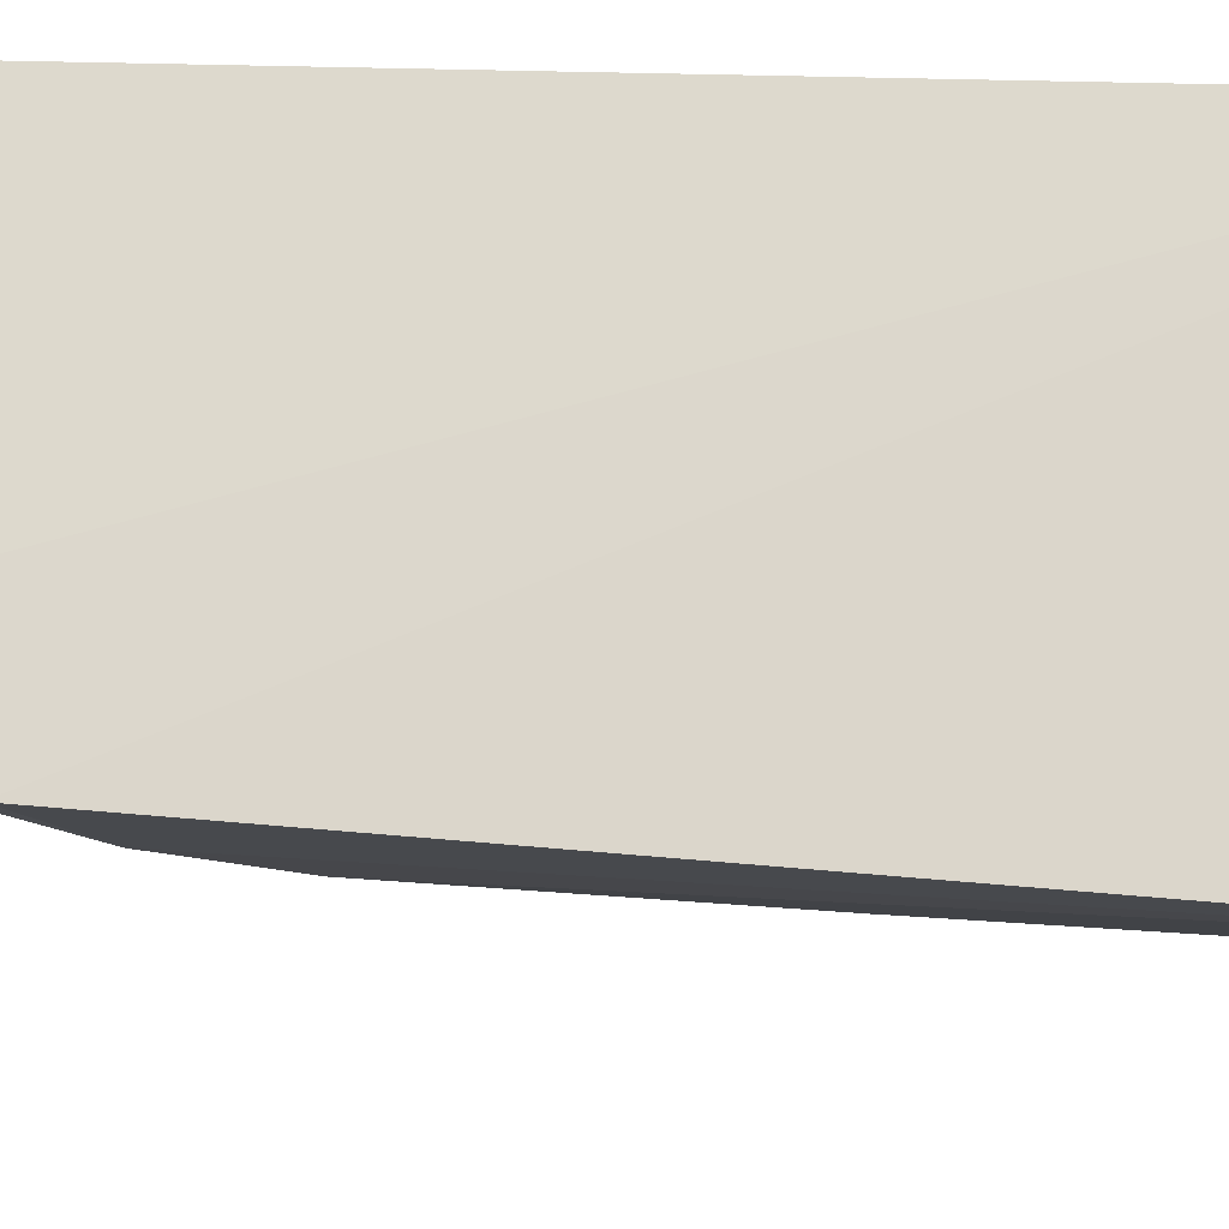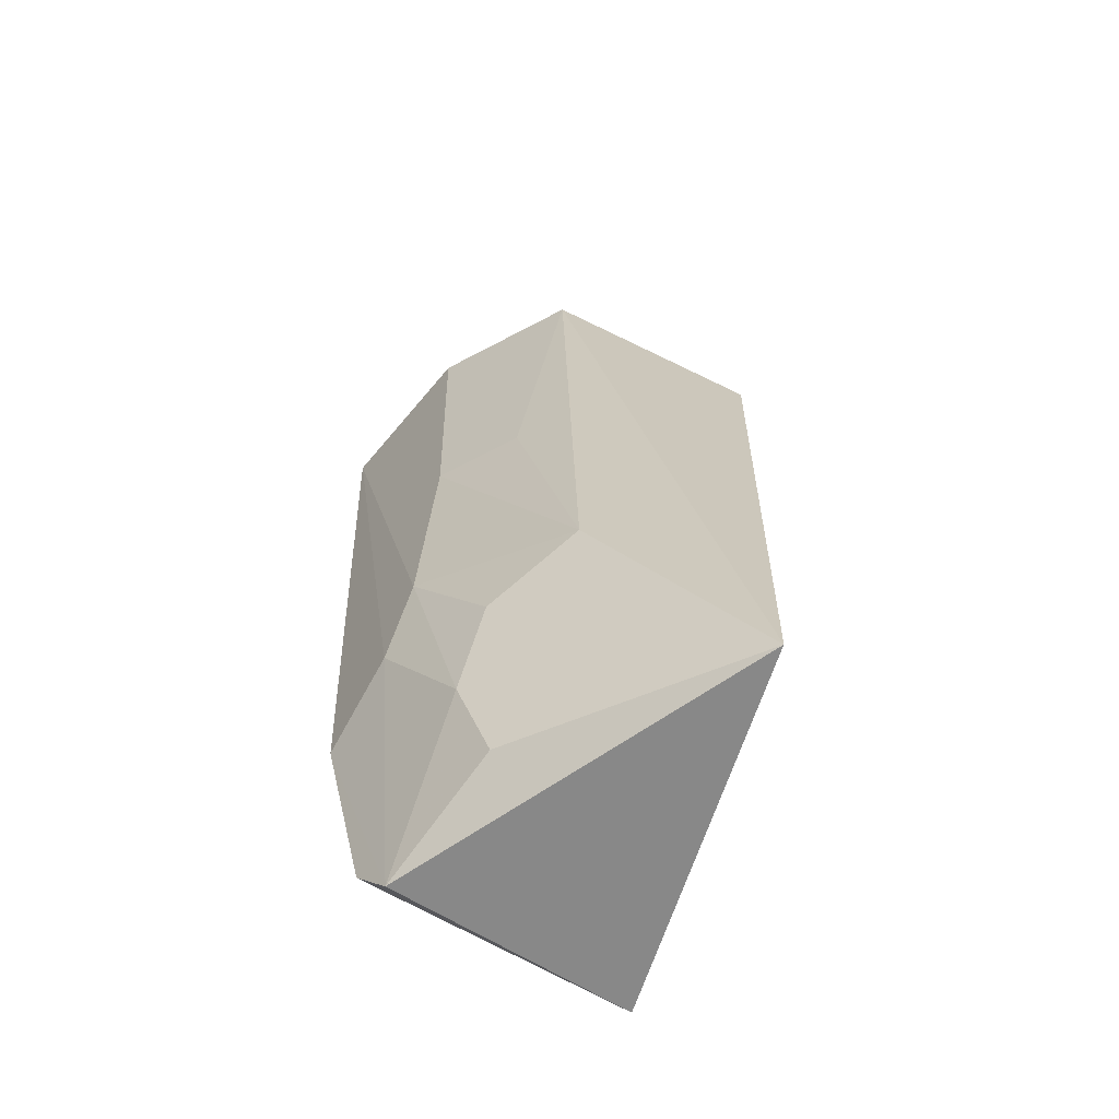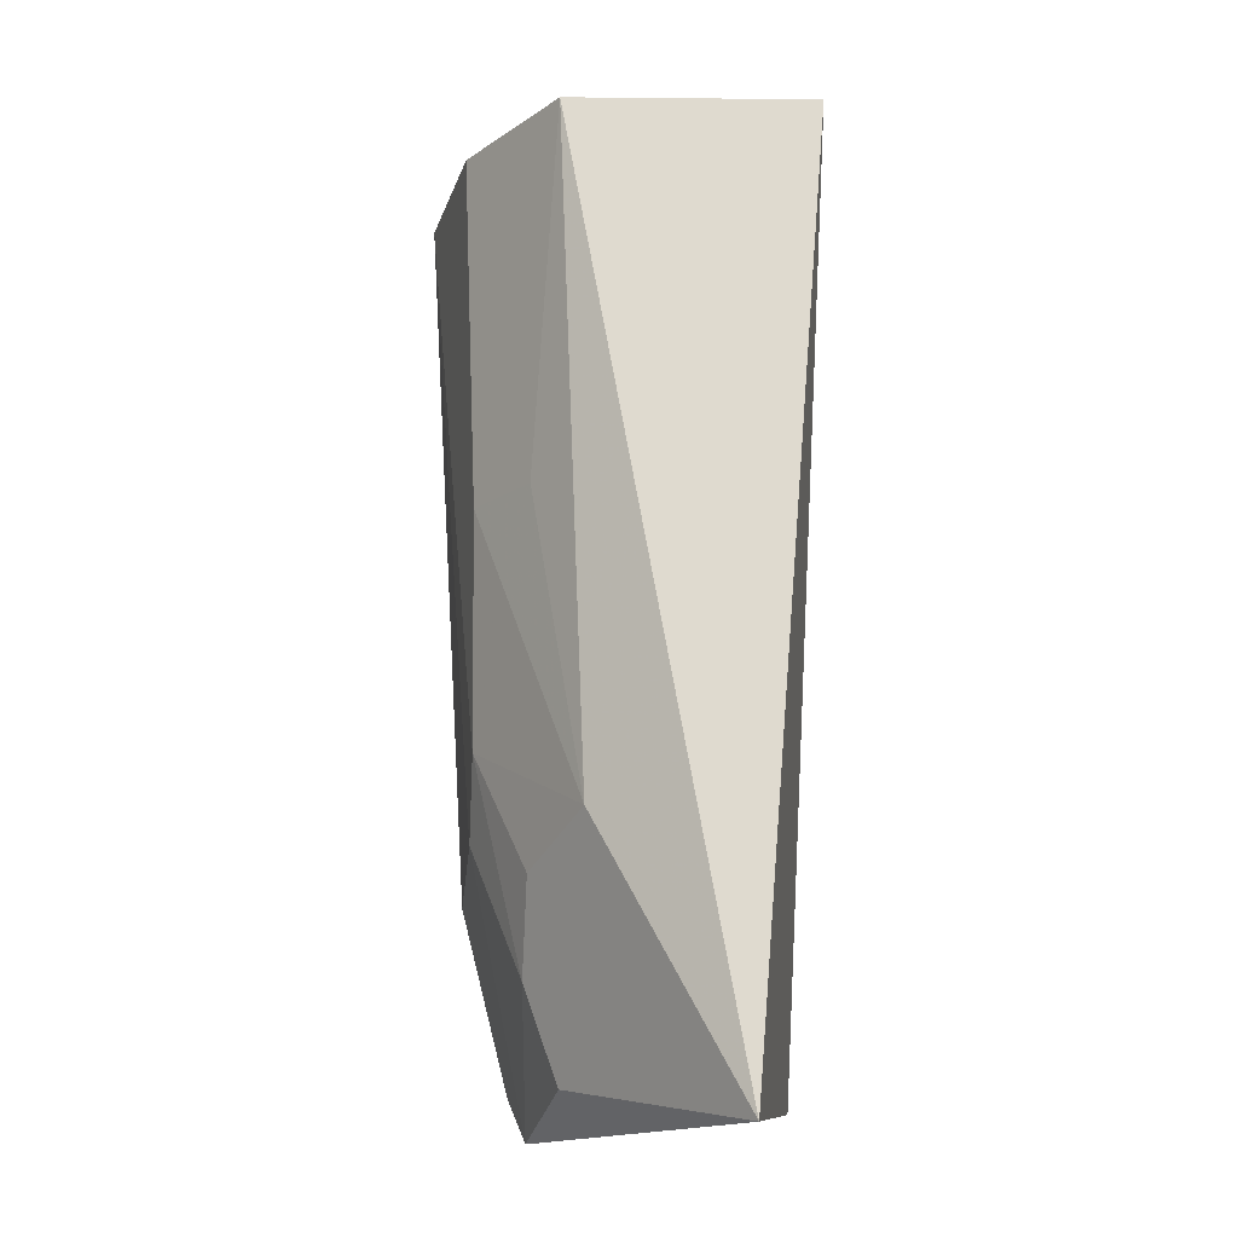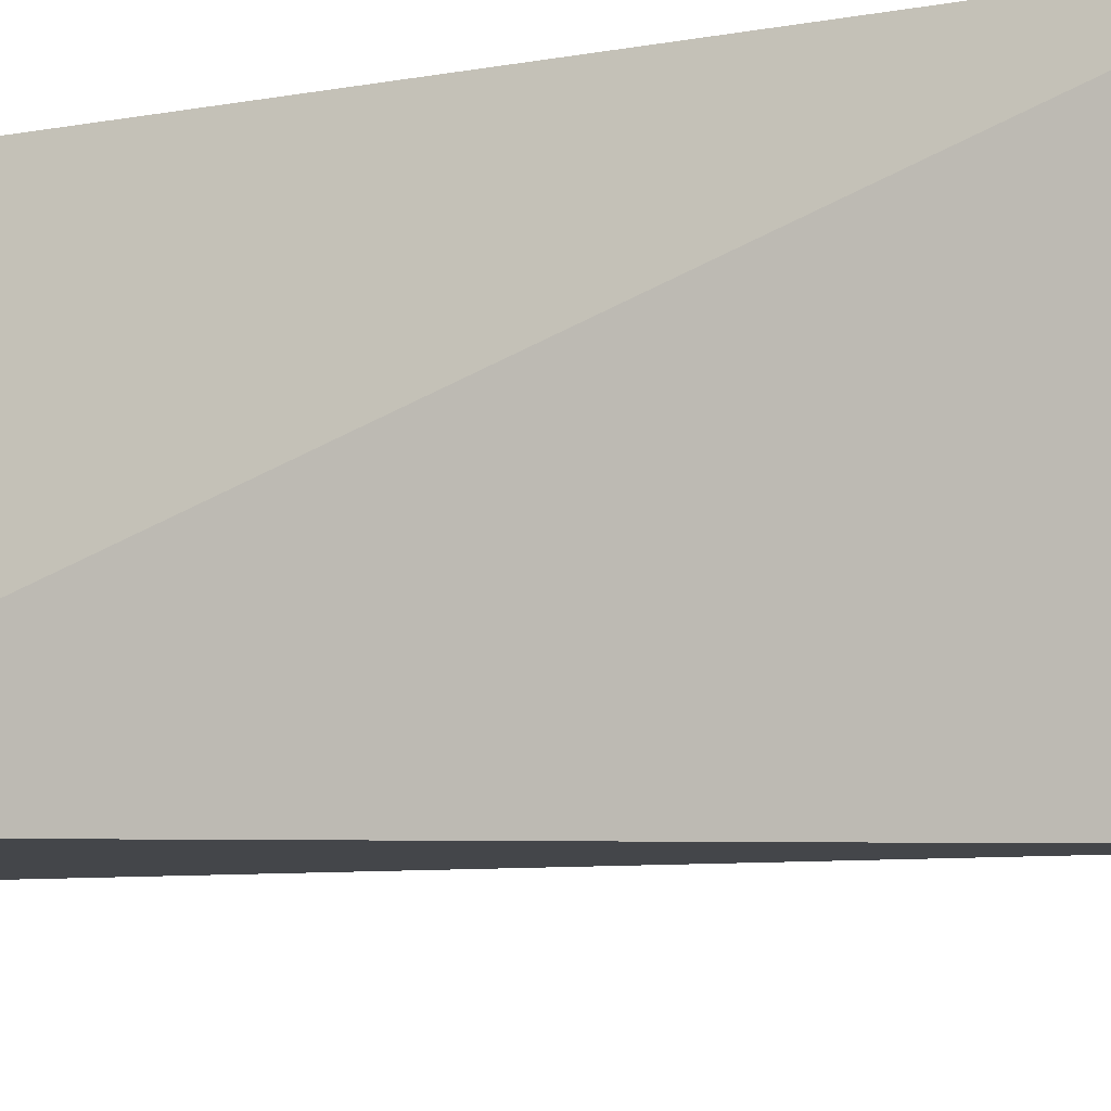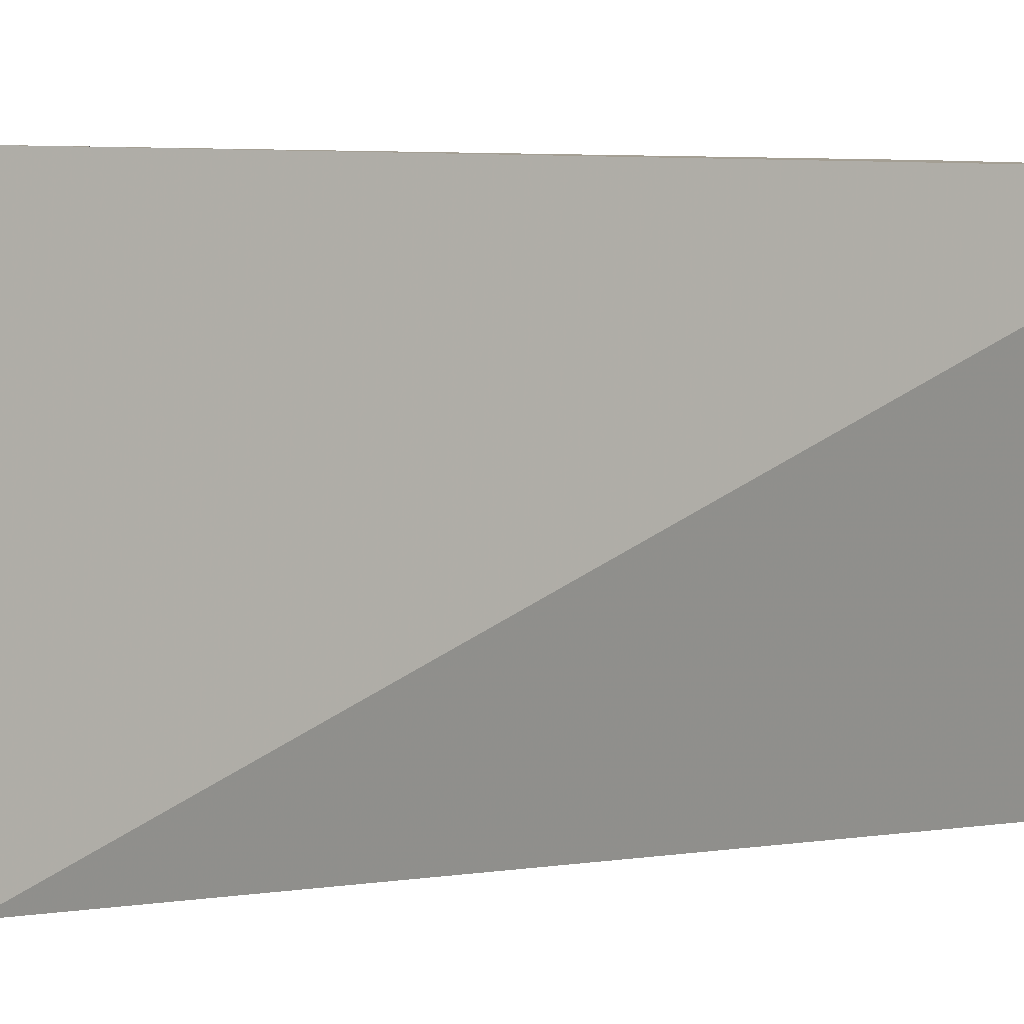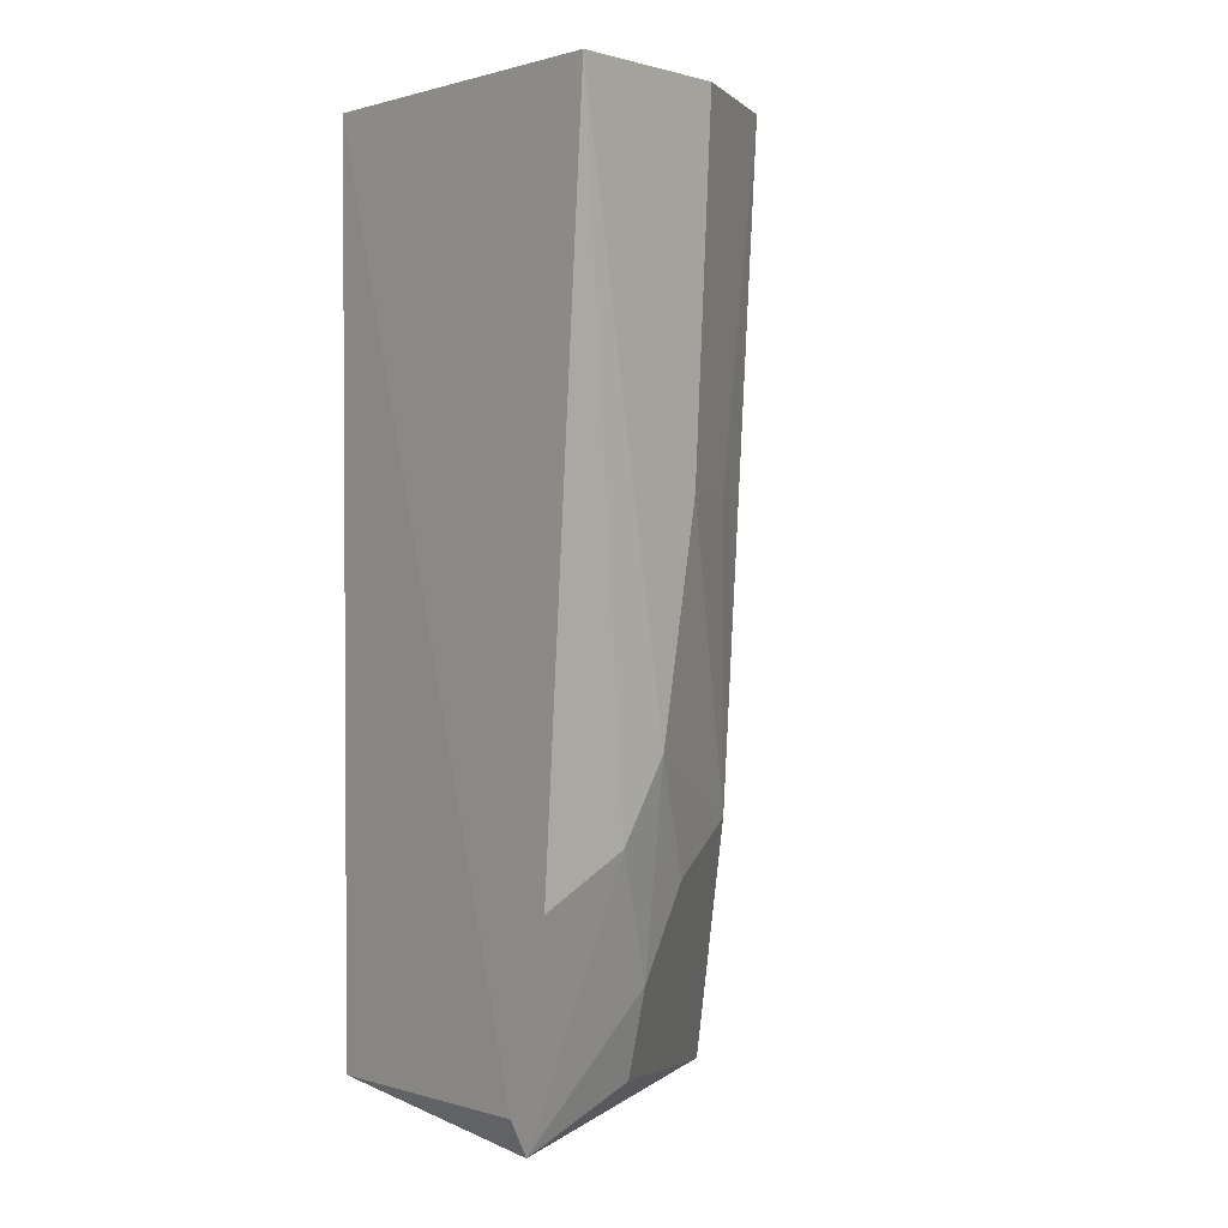
<metadata>
{"format":"obj","ext":"obj","renderer":"f3d","projection":"perspective","resolution":1024,"background":"white","views":[{"elev":73.9,"azim":-88.8,"up":"+Y"},{"elev":-67.8,"azim":-30.3,"up":"+Z"},{"elev":-15.5,"azim":-5.2,"up":"+Z"},{"elev":-14.6,"azim":111.0,"up":"+Y"},{"elev":4.0,"azim":47.3,"up":"+Y"},{"elev":2.0,"azim":-130.0,"up":"+Z"}]}
</metadata>
<code>
v -0.3561 -0.25 0.3137
v -0.3561 -0.1439 0.01206
v -0.3561 -0.1439 0.3137
v -0.475 -0.1435 0.3137
v -0.3841 -0.2675 0.003778
v -0.4452 -0.141 0.0164
v -0.4374 -0.2441 0.3137
v -0.4608 -0.1411 0.07691
v -0.4399 -0.1507 0.002339
v -0.4606 -0.1975 0.1946
v -0.4653 -0.1994 0.3137
v -0.4594 -0.1863 0.1189
v -0.4286 -0.2385 0.09324
v -0.4595 -0.1711 0.09239
v -0.4443 -0.2237 0.1948
v -0.4326 -0.1956 0.01629
v -0.4436 -0.193 0.04784
v -0.4432 -0.2079 0.07824
f 1 2 3
f 1 3 4
f 5 2 1
f 6 3 2
f 7 5 1
f 7 1 4
f 8 4 3
f 8 3 6
f 9 6 2
f 9 2 5
f 9 8 6
f 11 10 7
f 11 7 4
f 11 4 10
f 12 10 4
f 13 5 7
f 13 10 12
f 14 12 4
f 14 4 8
f 14 8 9
f 15 13 7
f 15 7 10
f 15 10 13
f 16 9 5
f 17 14 9
f 17 9 16
f 17 12 14
f 18 13 12
f 18 12 17
f 18 5 13
f 18 17 16
f 18 16 5

</code>
